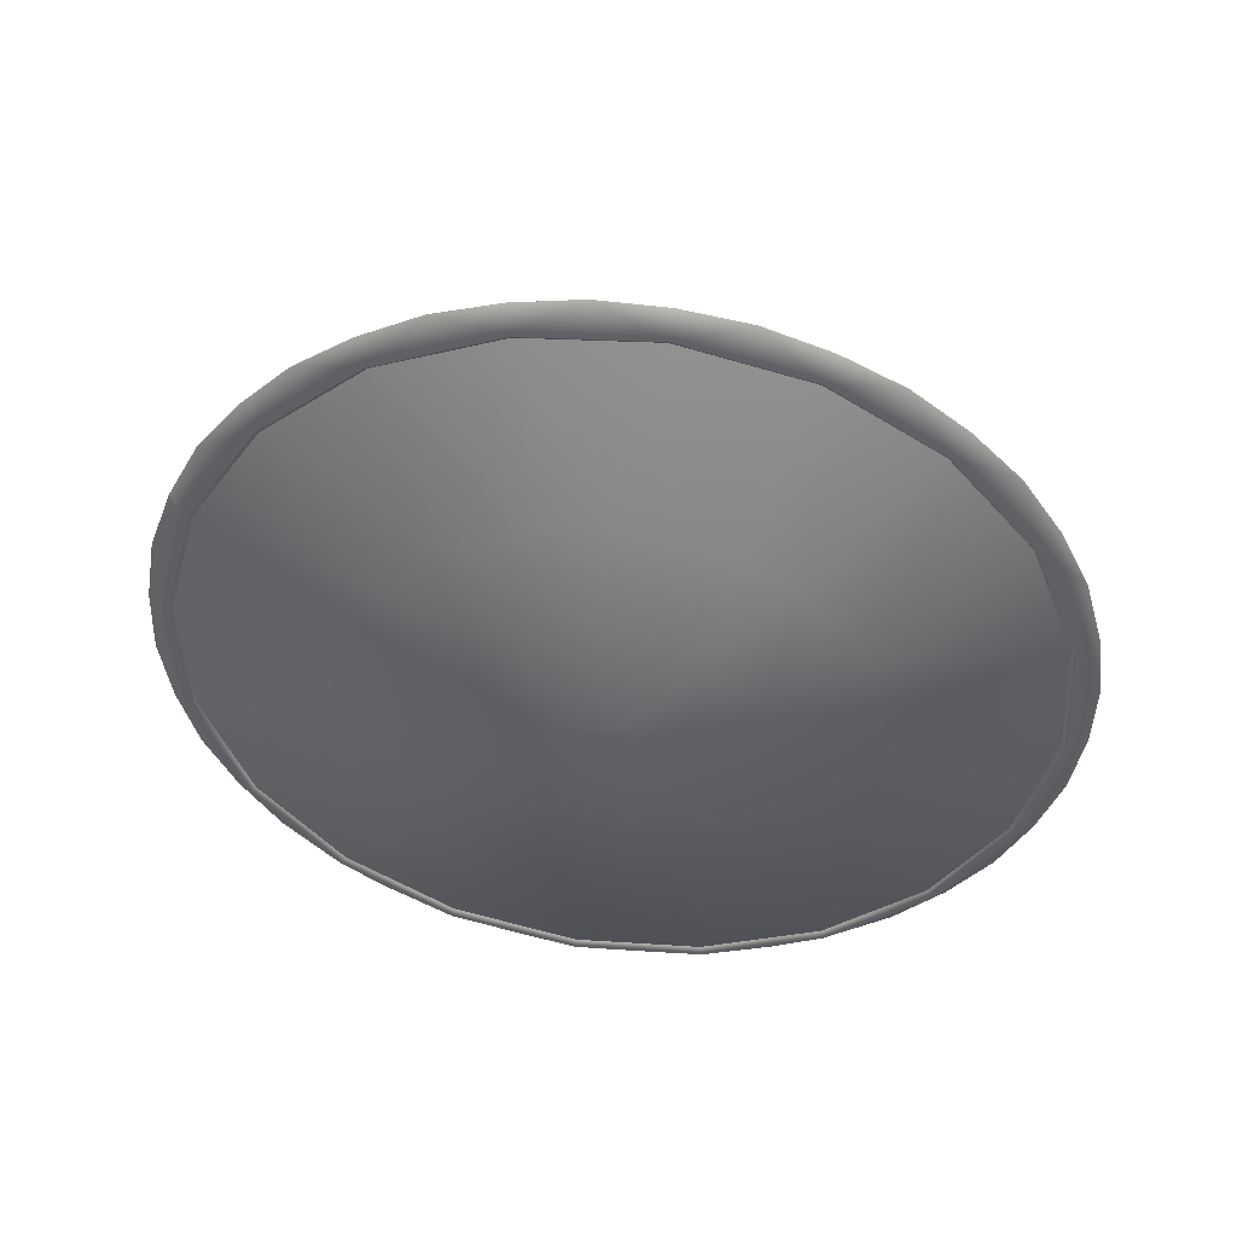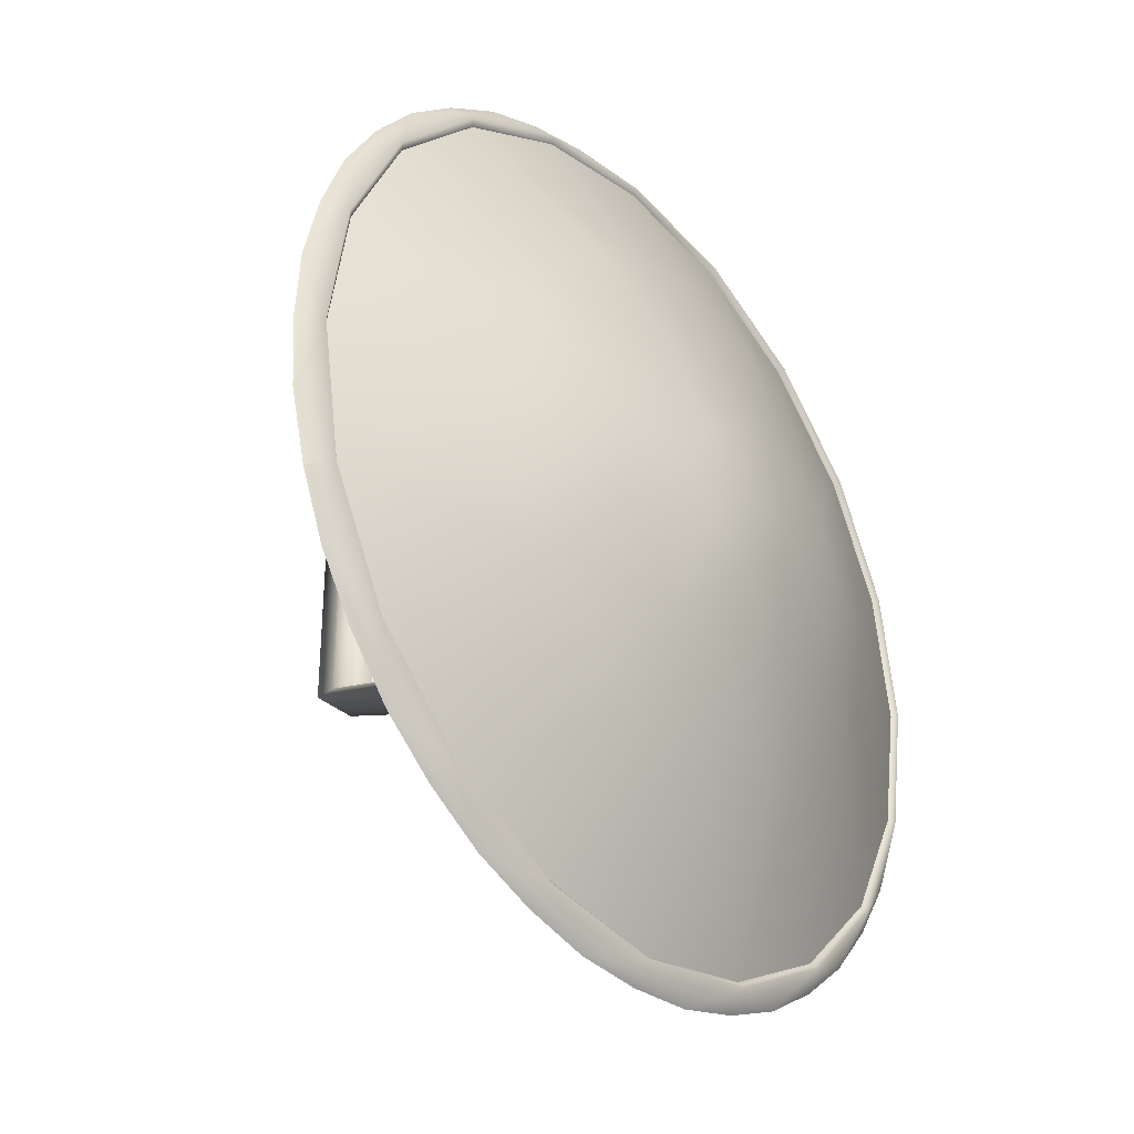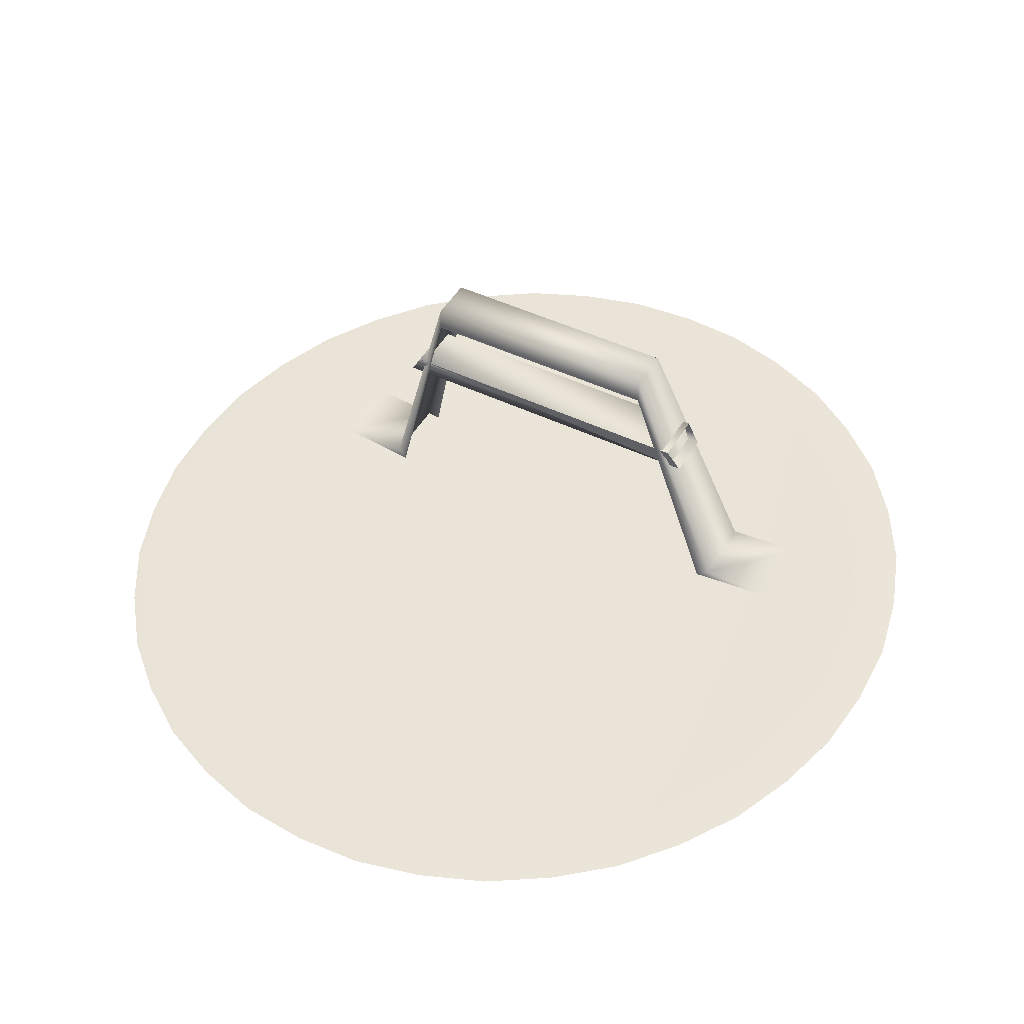
<metadata>
{"format":"obj","ext":"obj","renderer":"f3d","projection":"perspective","resolution":1024,"background":"white","views":[{"elev":-46.8,"azim":29.9,"up":"+Y"},{"elev":-33.0,"azim":-58.2,"up":"+Z"},{"elev":42.2,"azim":120.9,"up":"+Y"}]}
</metadata>
<code>
o leather_shield_leathershield2
v -0.3659 -0.1449 3.522
v -0.3704 0.3055 3.254
v -0.3705 0.3051 -3.244
v 0.5127 -0.2606 3.522
v 0.5127 -0.2606 -3.49
v 0.6337 0.1733 3.254
v -0.3659 -0.1449 -3.49
v 0.6336 0.1729 -3.244
v -1.189 -3.146 4.241
v 0.8034 1.947 2.532
v -0.0752 2.063 2.532
v 0.1913 -3.328 4.241
v -0.0752 2.063 -2.532
v -1.271 -3.281 -3.997
v -0.1961 1.629 -2.532
v -1.189 -3.146 -4.241
v 0.1913 -3.328 -4.241
v -1.245 -3.084 -5.697
v 0.2611 -3.283 -5.697
v 0.2353 -3.479 -3.997
v 0.808 1.497 -2.532
v 0.8034 1.947 -2.532
v -0.1961 1.629 2.532
v -1.271 -3.281 4.039
v -1.245 -3.084 5.697
v 0.2611 -3.283 5.697
v 0.2353 -3.479 4.039
v 0.808 1.497 2.532
v -5.938 -2.398 -4.03
v -6.128 -2.743 -2.61
v -6.452 -2.33 -2.739
v -4.936 -2.902 -4.971
v -4.832 -2.813 -4.894
v -5.998 -2.657 -2.584
v -6.426 -2.591 -0
v 4.45 -4.141 8.047
v 5.9 -3.956 7.91
v 4.62 -3.788 8.428
v 3.281 -3.611 8.768
v 1.856 -3.8 8.461
v 1.87 -3.691 8.359
v -0.7386 -3.458 8.047
v -0.6965 -3.361 7.927
v -3.079 -3.149 6.844
v -2.985 -3.058 6.751
v -4.936 -2.902 4.971
v -4.832 -2.813 4.894
v -6.128 -2.743 2.61
v -5.998 -2.657 2.584
v -6.539 -2.686 -0
v -6.789 -2.286 -1.389
v -6.882 -2.273 -0
v -6.789 -2.286 1.389
v -6.452 -2.33 2.739
v -5.938 -2.398 4.03
v -5.204 -2.494 5.209
v -4.319 -2.611 6.277
v -3.26 -2.75 7.17
v -2.091 -2.904 7.91
v -0.8106 -3.073 8.428
v 0.5276 -3.249 8.768
v 1.905 -3.43 8.862
v 0.1486 -5.893 0
v -1.297 -5.285 -1.479
v 0.5203 -5.943 -1.069
v 0.1387 -5.408 -2.903
v 1.556 -6.08 -1.548
v 1.542 -6.185 0
v 0.5762 -5.95 0.9859
v 1.556 -6.08 1.412
v 2.535 -6.208 0.9859
v 3.098 -5.797 2.903
v 3.54 -5.284 4.872
v 4.435 -4.036 7.927
v 1.694 -5.032 5.247
v 4.531 -5.415 4.362
v 4.516 -6.051 1.479
v 2.963 -6.263 0
v 2.535 -6.208 -0.9859
v 3.098 -5.797 -2.903
v 1.621 -5.585 -3.297
v -0.1553 -4.798 -4.872
v -1.146 -4.667 -4.362
v -2.658 -4.502 -2.851
v -3.163 -4.435 -1.851
v -1.699 -5.302 -0
v 4.9 -6.171 0
v 4.516 -6.051 -1.479
v 6.539 -5.713 -1.851
v 6.909 -5.796 0
v 6.539 -5.713 1.851
v 6.034 -5.646 2.851
v 6.723 -4.337 6.751
v 8.571 -4.577 4.894
v 9.738 -4.729 2.584
v 10.17 -4.776 0
v 9.738 -4.729 -2.584
v 8.571 -4.577 -4.894
v 6.034 -5.646 -2.851
v 4.531 -5.415 -4.362
v 3.54 -5.284 -4.872
v 1.694 -5.032 -5.247
v -0.6965 -3.361 -7.927
v -2.985 -3.058 -6.751
v 1.87 -3.691 -8.359
v 4.435 -4.036 -7.927
v 6.723 -4.337 -6.751
v -3.542 -4.42 -0
v -3.163 -4.435 1.851
v -1.297 -5.285 1.479
v -2.658 -4.502 2.851
v 0.1387 -5.408 2.903
v -1.146 -4.667 4.362
v -0.1553 -4.798 4.872
v 1.621 -5.585 3.297
v -3.079 -3.149 -6.844
v -0.7386 -3.458 -8.047
v 1.856 -3.8 -8.461
v 4.45 -4.141 -8.047
v 6.791 -4.448 -6.844
v 8.649 -4.691 -4.971
v 9.841 -4.846 -2.61
v 10.25 -4.897 0
v 9.841 -4.846 2.61
v -5.204 -2.494 -5.209
v -4.319 -2.611 -6.277
v -3.26 -2.75 -7.17
v -2.091 -2.904 -7.91
v -0.8106 -3.073 -8.428
v 0.5276 -3.249 -8.768
v 1.905 -3.43 -8.862
v 3.281 -3.611 -8.768
v 4.62 -3.788 -8.428
v 5.9 -3.956 -7.91
v 7.069 -4.11 -7.17
v 8.128 -4.25 -6.277
v 9.013 -4.366 -5.209
v 9.747 -4.463 -4.03
v 10.26 -4.53 -2.739
v 10.6 -4.575 -1.389
v 10.69 -4.587 0
v 10.6 -4.575 1.389
v 10.26 -4.53 2.739
v 9.747 -4.463 4.03
v 8.649 -4.691 4.971
v 9.013 -4.366 5.209
v 8.128 -4.25 6.277
v 6.791 -4.448 6.844
v 7.069 -4.11 7.17
v -2.628 -2.802 -6.297
v 1.804 -4.191 0
v -0.4763 -3.085 -7.403
v 1.909 -3.399 -7.784
v 4.293 -3.713 -7.403
v 6.445 -3.996 -6.297
v 8.152 -4.221 -4.575
v 9.248 -4.365 -2.405
v 9.626 -4.415 0
v 9.248 -4.365 2.405
v 8.152 -4.221 4.575
v 6.445 -3.996 6.297
v 4.293 -3.713 7.403
v 1.909 -3.399 7.784
v -0.4763 -3.085 7.403
v -2.628 -2.802 6.297
v -4.335 -2.577 4.575
v -5.431 -2.433 2.405
v -5.809 -2.383 -0
v -5.431 -2.433 -2.405
v -4.335 -2.577 -4.575
v -0.3659 -0.1449 3.522
v -0.3704 0.3055 3.254
v -0.3705 0.3051 -3.244
v 0.5127 -0.2606 3.522
v 0.5127 -0.2606 -3.49
v 0.6337 0.1733 3.254
v -1.189 -3.146 4.241
v 0.8034 1.947 2.532
v -0.0752 2.063 2.532
v -0.0752 2.063 -2.532
v -1.271 -3.281 -3.997
v -0.1961 1.629 -2.532
v 0.1913 -3.328 -4.241
v -1.245 -3.084 -5.697
v -1.189 -3.146 -4.241
v 0.2353 -3.479 4.039
v 0.1913 -3.328 4.241
v 0.2611 -3.283 5.697
v -5.938 -2.398 -4.03
v -6.128 -2.743 -2.61
v -6.452 -2.33 -2.739
v 4.45 -4.141 8.047
v 5.9 -3.956 7.91
v 4.62 -3.788 8.428
v 1.856 -3.8 8.461
v -0.7386 -3.458 8.047
v 1.87 -3.691 8.359
v -3.079 -3.149 6.844
v -2.985 -3.058 6.751
v -0.6965 -3.361 7.927
v -4.936 -2.902 4.971
v -6.128 -2.743 2.61
v -4.832 -2.813 4.894
v -6.789 -2.286 -1.389
v -6.539 -2.686 -0
v -6.882 -2.273 -0
v 0.1486 -5.893 0
v -1.297 -5.285 -1.479
v 0.5203 -5.943 -1.069
v 0.5762 -5.95 0.9859
v 1.542 -6.185 0
v 1.556 -6.08 1.412
v 3.54 -5.284 4.872
v 4.435 -4.036 7.927
v 1.694 -5.032 5.247
v 3.098 -5.797 2.903
v 4.516 -6.051 1.479
v 4.531 -5.415 4.362
v 1.556 -6.08 -1.548
v 3.098 -5.797 -2.903
v 2.535 -6.208 -0.9859
v 1.621 -5.585 -3.297
v 0.1387 -5.408 -2.903
v -0.1553 -4.798 -4.872
v 2.963 -6.263 0
v 4.516 -6.051 -1.479
v 4.9 -6.171 0
v 6.034 -5.646 2.851
v 8.571 -4.577 4.894
v 6.723 -4.337 6.751
v 6.539 -5.713 1.851
v 6.909 -5.796 0
v 9.738 -4.729 2.584
v 8.571 -4.577 -4.894
v 9.738 -4.729 -2.584
v 6.539 -5.713 -1.851
v -0.6965 -3.361 -7.927
v 1.87 -3.691 -8.359
v 1.694 -5.032 -5.247
v 4.435 -4.036 -7.927
v 4.531 -5.415 -4.362
v 3.54 -5.284 -4.872
v -4.832 -2.813 -4.894
v -2.985 -3.058 -6.751
v -1.146 -4.667 -4.362
v -2.658 -4.502 -2.851
v -3.163 -4.435 -1.851
v -5.998 -2.657 -2.584
v -1.699 -5.302 -0
v -3.163 -4.435 1.851
v -3.542 -4.42 -0
v 0.1387 -5.408 2.903
v -2.658 -4.502 2.851
v -1.297 -5.285 1.479
v 6.791 -4.448 -6.844
v 6.723 -4.337 -6.751
v 4.45 -4.141 -8.047
v 10.25 -4.897 0
v 10.17 -4.776 0
v 9.841 -4.846 -2.61
v -4.319 -2.611 -6.277
v -4.936 -2.902 -4.971
v -5.204 -2.494 -5.209
v -2.091 -2.904 -7.91
v -3.079 -3.149 -6.844
v -3.26 -2.75 -7.17
v 0.5276 -3.249 -8.768
v -0.7386 -3.458 -8.047
v -0.8106 -3.073 -8.428
v 3.281 -3.611 -8.768
v 1.856 -3.8 -8.461
v 1.905 -3.43 -8.862
v 8.649 -4.691 -4.971
v 8.128 -4.25 -6.277
v 9.013 -4.366 -5.209
v 9.841 -4.846 2.61
v 10.6 -4.575 1.389
v 10.26 -4.53 2.739
v 8.649 -4.691 4.971
v 9.747 -4.463 4.03
v 9.013 -4.366 5.209
v 6.791 -4.448 6.844
v 8.128 -4.25 6.277
v 7.069 -4.11 7.17
v -2.628 -2.802 -6.297
v 1.804 -4.191 0
v -0.4763 -3.085 -7.403
v 10.6 -4.575 -1.389
v 9.626 -4.415 0
v 10.69 -4.587 0
v 4.293 -3.713 7.403
v 1.909 -3.399 7.784
v 3.281 -3.611 8.768
v 0.5276 -3.249 8.768
v -0.4763 -3.085 7.403
v -0.8106 -3.073 8.428
v -2.091 -2.904 7.91
v -2.628 -2.802 6.297
v -3.26 -2.75 7.17
v -4.319 -2.611 6.277
v -4.335 -2.577 4.575
v -5.204 -2.494 5.209
v -5.938 -2.398 4.03
v -5.431 -2.433 2.405
v -6.452 -2.33 2.739
v 4.293 -3.713 -7.403
v 5.9 -3.956 -7.91
v 4.62 -3.788 -8.428
v 8.152 -4.221 -4.575
v 9.248 -4.365 -2.405
v 9.747 -4.463 -4.03
f 1 2 3
f 4 5 6
f 4 1 5
f 5 1 7
f 1 3 7
f 8 2 6
f 8 3 2
f 9 10 11
f 12 10 9
f 13 14 15
f 14 13 16
f 17 16 13
f 17 18 16
f 19 18 17
f 19 17 20
f 21 20 17
f 21 17 22
f 10 21 22
f 10 22 13
f 13 11 10
f 13 23 11
f 23 9 11
f 23 24 9
f 25 9 24
f 25 26 9
f 12 9 26
f 27 12 26
f 27 10 12
f 28 10 27
f 28 21 10
f 13 15 23
f 14 16 18
f 13 22 17
f 6 5 8
f 29 30 31
f 32 30 29
f 32 33 30
f 30 33 34
f 30 34 35
f 36 37 38
f 39 36 38
f 40 36 39
f 40 41 36
f 40 42 41
f 42 43 41
f 42 44 43
f 44 45 43
f 44 46 45
f 45 46 47
f 46 48 47
f 48 49 47
f 48 35 49
f 50 35 48
f 50 30 35
f 30 50 51
f 30 51 31
f 51 50 52
f 50 53 52
f 50 48 53
f 54 53 48
f 54 48 55
f 46 55 48
f 55 46 56
f 46 57 56
f 46 44 57
f 57 44 58
f 44 59 58
f 44 42 59
f 59 42 60
f 42 61 60
f 42 40 61
f 61 40 62
f 40 39 62
f 63 64 65
f 64 66 65
f 67 65 66
f 67 68 65
f 63 65 68
f 69 63 68
f 69 68 70
f 71 70 68
f 71 72 70
f 73 74 75
f 73 76 74
f 72 76 73
f 72 77 76
f 71 77 72
f 71 78 77
f 78 71 68
f 78 68 79
f 68 67 79
f 67 80 79
f 67 81 80
f 81 67 66
f 81 66 82
f 82 66 83
f 66 84 83
f 64 84 66
f 84 64 85
f 64 86 85
f 78 87 77
f 88 79 80
f 88 78 79
f 78 88 87
f 88 89 87
f 90 87 89
f 91 87 90
f 91 77 87
f 92 77 91
f 92 76 77
f 76 92 93
f 76 93 74
f 92 94 93
f 92 91 94
f 91 95 94
f 91 90 95
f 96 95 90
f 96 90 97
f 90 89 97
f 98 97 89
f 98 89 99
f 88 99 89
f 99 88 100
f 100 88 80
f 80 101 100
f 80 81 101
f 81 102 101
f 81 82 102
f 103 102 82
f 104 103 82
f 103 105 102
f 106 102 105
f 106 101 102
f 106 100 101
f 106 107 100
f 99 100 107
f 107 98 99
f 82 83 104
f 33 104 83
f 33 83 84
f 34 33 84
f 84 85 34
f 34 85 108
f 86 108 85
f 86 109 108
f 86 110 109
f 111 109 110
f 112 111 110
f 113 111 112
f 113 112 114
f 113 114 45
f 114 43 45
f 114 75 43
f 75 41 43
f 75 74 41
f 34 108 35
f 49 35 108
f 49 108 109
f 111 49 109
f 49 111 47
f 113 47 111
f 47 113 45
f 64 63 86
f 63 110 86
f 63 69 110
f 112 110 69
f 112 69 70
f 112 70 115
f 72 115 70
f 72 73 115
f 75 115 73
f 75 114 115
f 114 112 115
f 32 104 33
f 116 104 32
f 116 103 104
f 117 103 116
f 117 105 103
f 118 105 117
f 118 119 105
f 119 106 105
f 119 107 106
f 120 107 119
f 120 98 107
f 121 98 120
f 121 97 98
f 122 97 121
f 122 96 97
f 123 96 122
f 123 124 96
f 124 95 96
f 32 29 125
f 126 32 125
f 116 32 126
f 116 126 127
f 128 116 127
f 117 116 128
f 117 128 129
f 130 117 129
f 118 117 130
f 118 130 131
f 132 118 131
f 119 118 132
f 119 132 133
f 134 119 133
f 120 119 134
f 120 134 135
f 136 120 135
f 121 120 136
f 121 136 137
f 138 121 137
f 122 121 138
f 122 138 139
f 140 122 139
f 123 122 140
f 123 140 141
f 142 123 141
f 124 123 142
f 124 142 143
f 144 124 143
f 145 124 144
f 145 144 146
f 147 145 146
f 148 145 147
f 148 147 149
f 37 148 149
f 36 148 37
f 124 145 95
f 145 94 95
f 145 148 94
f 148 93 94
f 148 36 93
f 36 74 93
f 36 41 74
f 150 151 152
f 153 152 151
f 153 151 154
f 155 154 151
f 155 151 156
f 157 156 151
f 157 151 158
f 159 158 151
f 140 158 141
f 158 142 141
f 158 159 142
f 143 142 159
f 143 159 144
f 160 144 159
f 160 159 151
f 161 160 151
f 161 151 162
f 163 162 151
f 163 151 164
f 165 164 151
f 165 151 166
f 167 166 151
f 167 151 168
f 169 168 151
f 169 151 170
f 150 170 151
f 144 160 146
f 160 147 146
f 160 161 147
f 147 161 149
f 161 37 149
f 161 162 37
f 37 162 38
f 162 39 38
f 162 163 39
f 39 163 62
f 163 61 62
f 163 164 61
f 61 164 60
f 164 59 60
f 164 165 59
f 59 165 58
f 165 57 58
f 165 166 57
f 57 166 56
f 166 55 56
f 166 167 55
f 55 167 54
f 167 53 54
f 167 168 53
f 53 168 52
f 168 51 52
f 168 169 51
f 51 169 31
f 169 29 31
f 169 170 29
f 29 170 125
f 170 126 125
f 170 150 126
f 126 150 127
f 150 128 127
f 150 152 128
f 128 152 129
f 152 130 129
f 152 153 130
f 130 153 131
f 153 132 131
f 153 154 132
f 132 154 133
f 154 134 133
f 154 155 134
f 134 155 135
f 155 136 135
f 155 156 136
f 136 156 137
f 156 138 137
f 156 157 138
f 138 157 139
f 157 140 139
f 157 158 140
f 171 172 173
f 174 175 176
f 174 171 175
f 175 171 7
f 171 173 7
f 8 172 176
f 8 173 172
f 177 178 179
f 12 178 177
f 180 181 182
f 181 180 16
f 17 16 180
f 183 184 185
f 19 184 183
f 19 183 20
f 21 20 183
f 21 183 22
f 178 21 22
f 178 22 180
f 180 179 178
f 180 23 179
f 23 177 179
f 23 24 177
f 25 177 24
f 25 26 177
f 12 177 26
f 186 187 188
f 186 178 187
f 28 178 186
f 28 21 178
f 180 182 23
f 181 185 184
f 180 22 183
f 176 175 8
f 189 190 191
f 32 190 189
f 32 33 190
f 190 33 34
f 190 34 35
f 192 193 194
f 39 192 194
f 40 192 39
f 40 41 192
f 195 196 197
f 196 43 197
f 196 44 43
f 198 199 200
f 198 46 199
f 199 46 47
f 201 202 203
f 202 49 203
f 202 35 49
f 50 35 202
f 50 190 35
f 190 50 51
f 190 51 191
f 204 205 206
f 205 53 206
f 205 202 53
f 54 53 202
f 54 202 55
f 201 55 202
f 55 201 56
f 201 57 56
f 201 198 57
f 57 198 58
f 198 59 58
f 198 196 59
f 59 196 60
f 196 61 60
f 196 195 61
f 61 195 62
f 195 39 62
f 207 208 209
f 208 66 209
f 67 209 66
f 67 68 209
f 207 209 68
f 69 207 68
f 210 211 212
f 71 212 211
f 71 72 212
f 213 214 215
f 213 76 214
f 72 76 213
f 216 217 218
f 71 217 216
f 71 78 217
f 78 71 211
f 78 211 79
f 211 67 79
f 219 220 221
f 219 81 220
f 81 219 66
f 222 223 224
f 224 223 83
f 223 84 83
f 208 84 223
f 84 208 85
f 208 86 85
f 78 87 217
f 88 221 220
f 88 78 221
f 225 226 227
f 226 89 227
f 90 227 89
f 91 227 90
f 91 217 227
f 92 217 91
f 92 218 217
f 218 92 93
f 218 93 214
f 228 229 230
f 228 91 229
f 91 95 229
f 231 232 233
f 96 233 232
f 96 232 97
f 232 89 97
f 234 235 236
f 234 236 99
f 226 99 236
f 99 226 100
f 100 226 220
f 220 101 100
f 220 222 101
f 222 102 101
f 222 224 102
f 103 102 224
f 104 103 224
f 237 238 239
f 106 239 238
f 106 101 239
f 240 241 242
f 240 107 241
f 99 241 107
f 107 234 99
f 224 83 104
f 243 244 245
f 243 245 84
f 34 243 84
f 246 247 248
f 248 247 108
f 86 108 247
f 249 250 251
f 249 110 250
f 111 250 110
f 252 253 254
f 113 253 252
f 113 252 114
f 113 114 199
f 114 200 199
f 114 215 200
f 215 197 200
f 215 214 197
f 248 251 35
f 49 35 251
f 49 251 250
f 253 49 250
f 49 253 203
f 113 203 253
f 203 113 199
f 208 207 249
f 207 254 249
f 207 210 254
f 252 254 210
f 252 210 212
f 252 212 115
f 216 115 212
f 216 213 115
f 215 115 213
f 215 114 115
f 114 252 115
f 32 244 243
f 116 244 32
f 116 237 244
f 117 237 116
f 117 238 237
f 118 238 117
f 118 119 238
f 119 240 238
f 119 107 240
f 255 256 257
f 255 234 256
f 121 234 255
f 121 235 234
f 122 235 121
f 122 96 235
f 258 259 260
f 258 124 259
f 124 233 259
f 32 189 125
f 261 262 263
f 116 262 261
f 116 261 127
f 264 265 266
f 117 265 264
f 117 264 129
f 267 268 269
f 118 268 267
f 118 267 131
f 270 271 272
f 257 271 270
f 257 270 133
f 134 257 133
f 255 257 134
f 255 134 135
f 136 255 135
f 121 255 136
f 273 274 275
f 138 273 275
f 260 273 138
f 260 138 139
f 140 260 139
f 258 260 140
f 258 140 141
f 142 258 141
f 124 258 142
f 276 277 278
f 144 276 278
f 145 276 144
f 279 280 281
f 147 279 281
f 148 279 147
f 282 283 284
f 193 282 284
f 192 282 193
f 276 279 233
f 279 229 233
f 279 282 229
f 282 230 229
f 282 192 230
f 192 214 230
f 192 197 214
f 285 286 287
f 153 287 286
f 153 286 154
f 155 154 286
f 155 286 156
f 157 156 286
f 157 286 158
f 159 158 286
f 288 289 290
f 289 277 290
f 289 159 277
f 278 277 159
f 278 159 280
f 160 280 159
f 160 159 286
f 161 160 286
f 161 286 162
f 163 162 286
f 163 286 164
f 165 164 286
f 165 286 166
f 167 166 286
f 167 286 168
f 169 168 286
f 169 286 170
f 285 170 286
f 280 160 281
f 160 283 281
f 160 161 283
f 283 161 284
f 161 193 284
f 161 162 193
f 193 162 194
f 162 39 194
f 291 292 293
f 293 292 62
f 292 61 62
f 292 164 61
f 294 295 296
f 295 59 296
f 295 165 59
f 297 298 299
f 298 57 299
f 298 166 57
f 300 301 302
f 301 55 302
f 301 167 55
f 303 304 305
f 304 53 305
f 304 168 53
f 53 168 206
f 168 204 206
f 168 169 204
f 204 169 191
f 169 189 191
f 169 170 189
f 189 170 263
f 170 261 263
f 170 285 261
f 261 285 266
f 285 264 266
f 285 287 264
f 264 287 269
f 287 267 269
f 287 153 267
f 267 153 272
f 153 270 272
f 153 154 270
f 270 154 133
f 306 307 308
f 306 155 307
f 307 155 135
f 155 274 135
f 155 156 274
f 274 156 275
f 156 138 275
f 309 310 311
f 311 310 139
f 310 288 139
f 310 289 288

</code>
